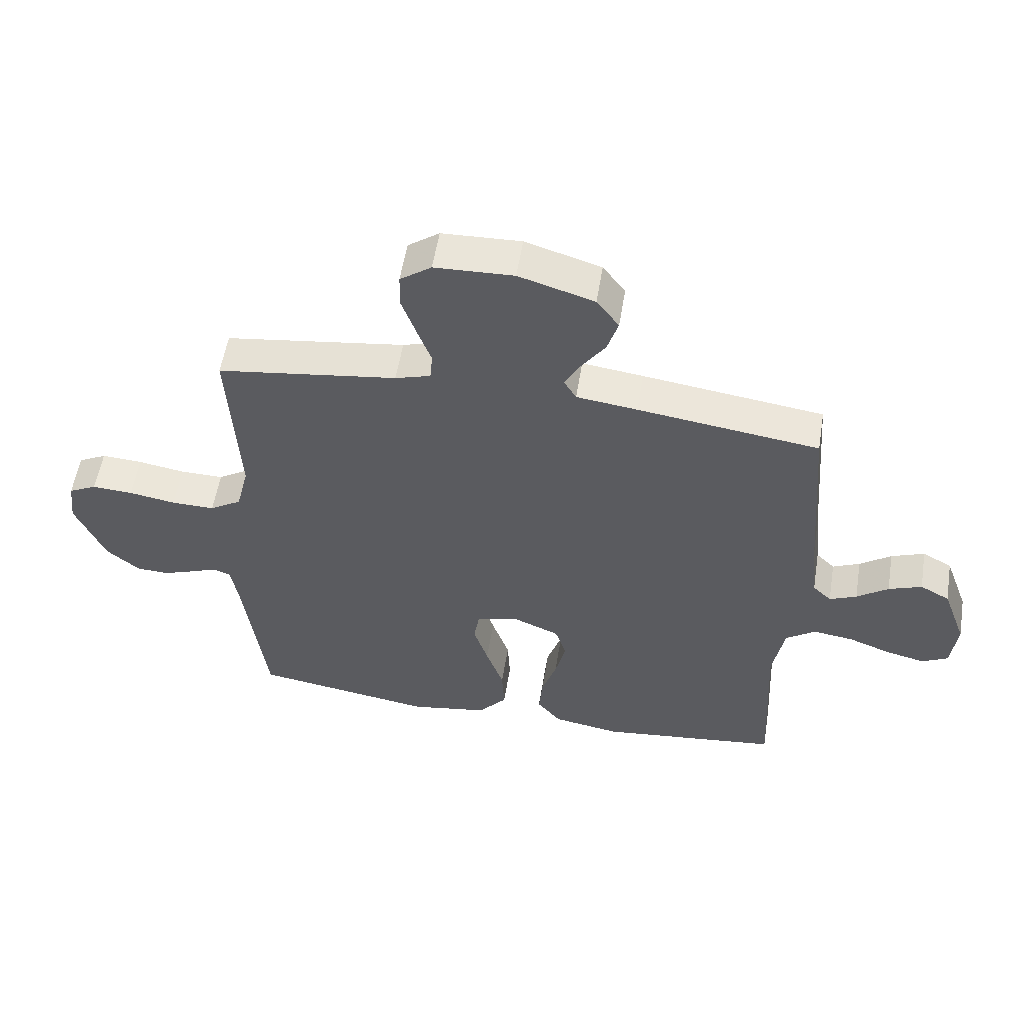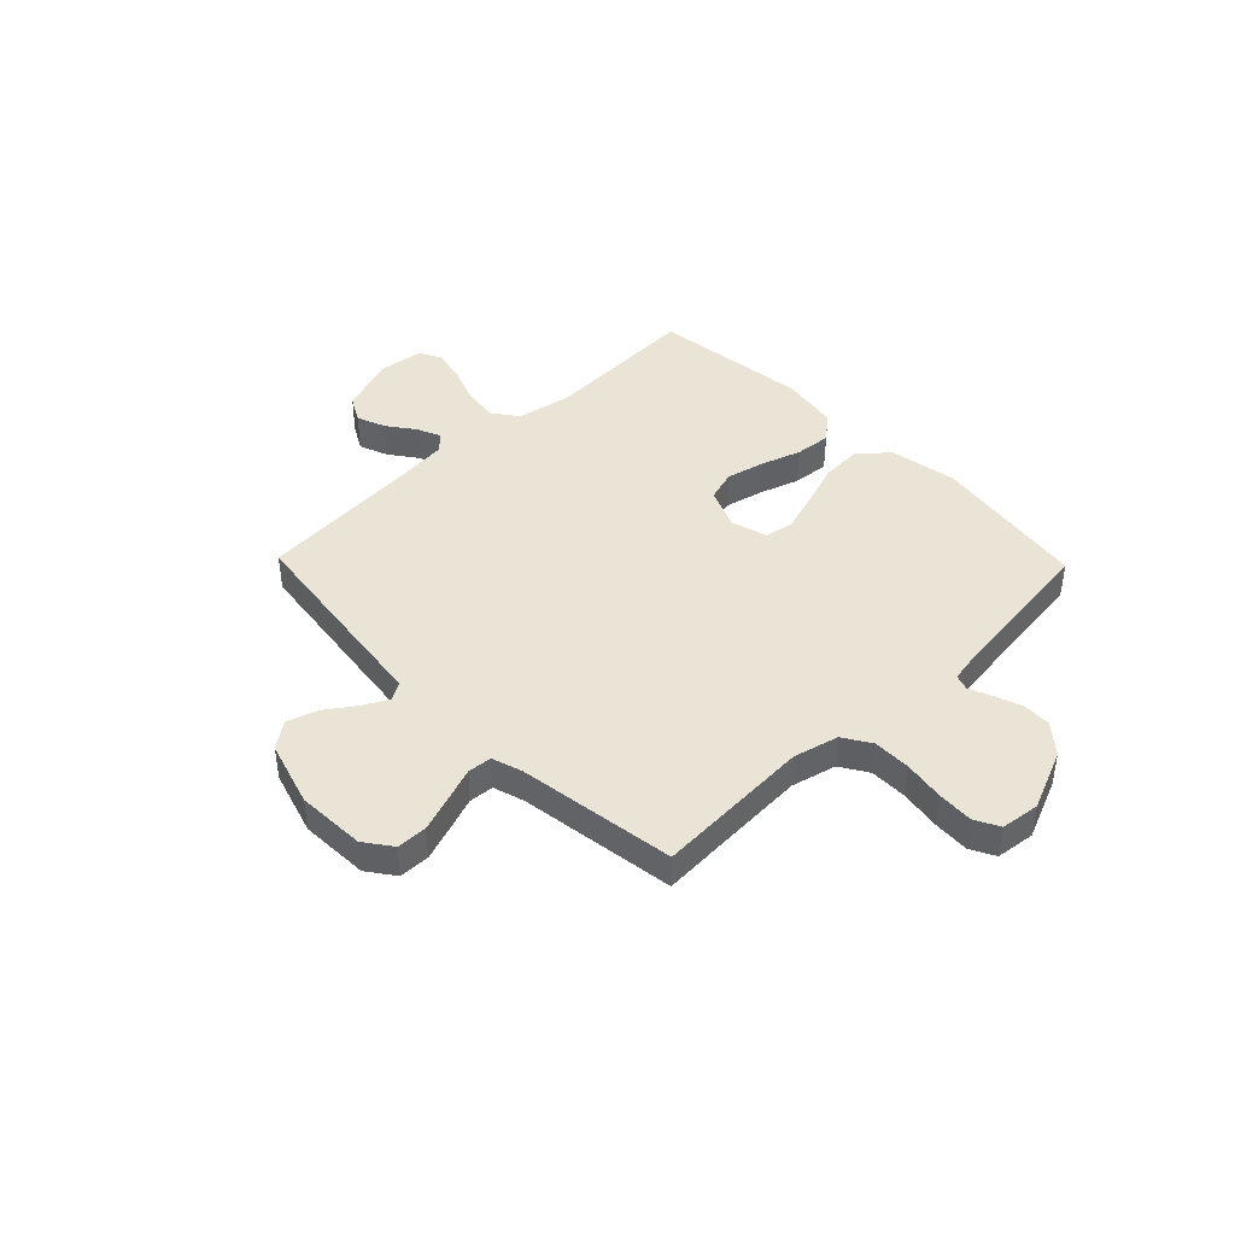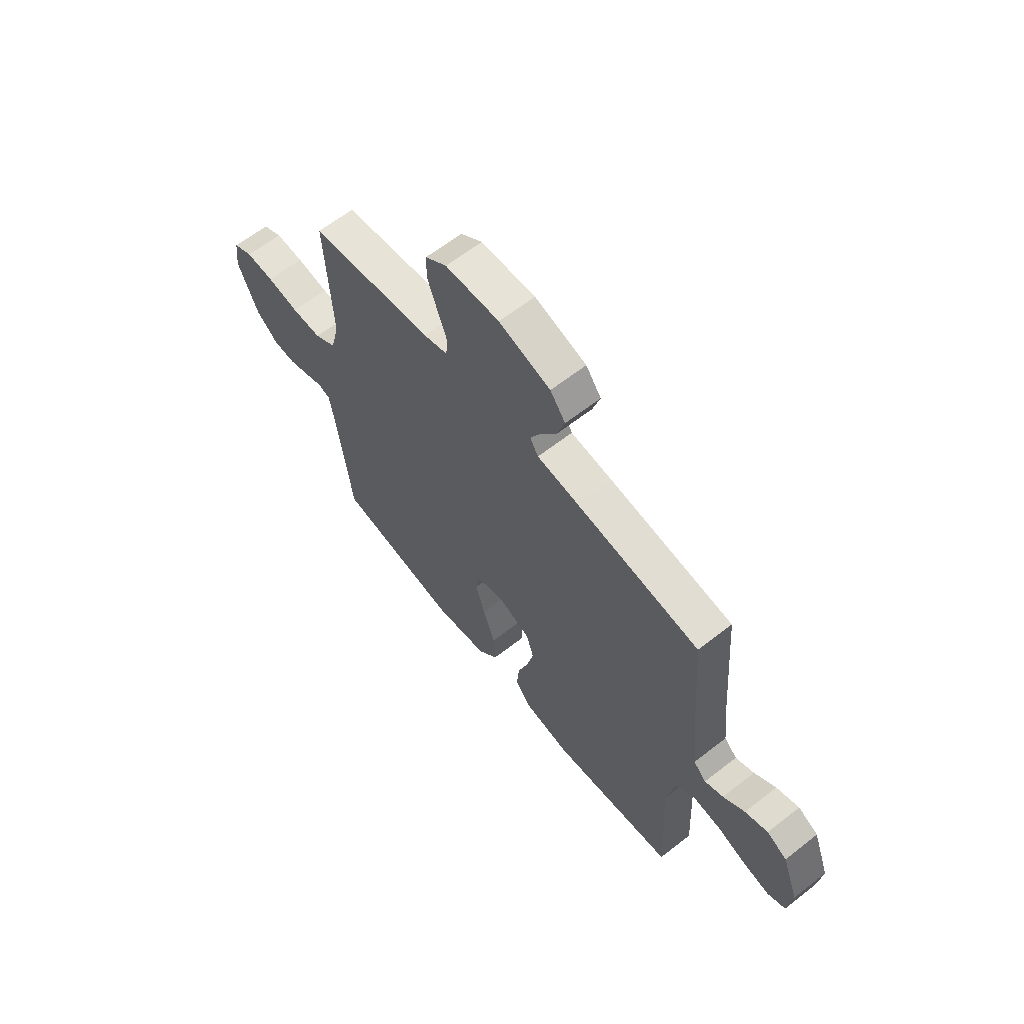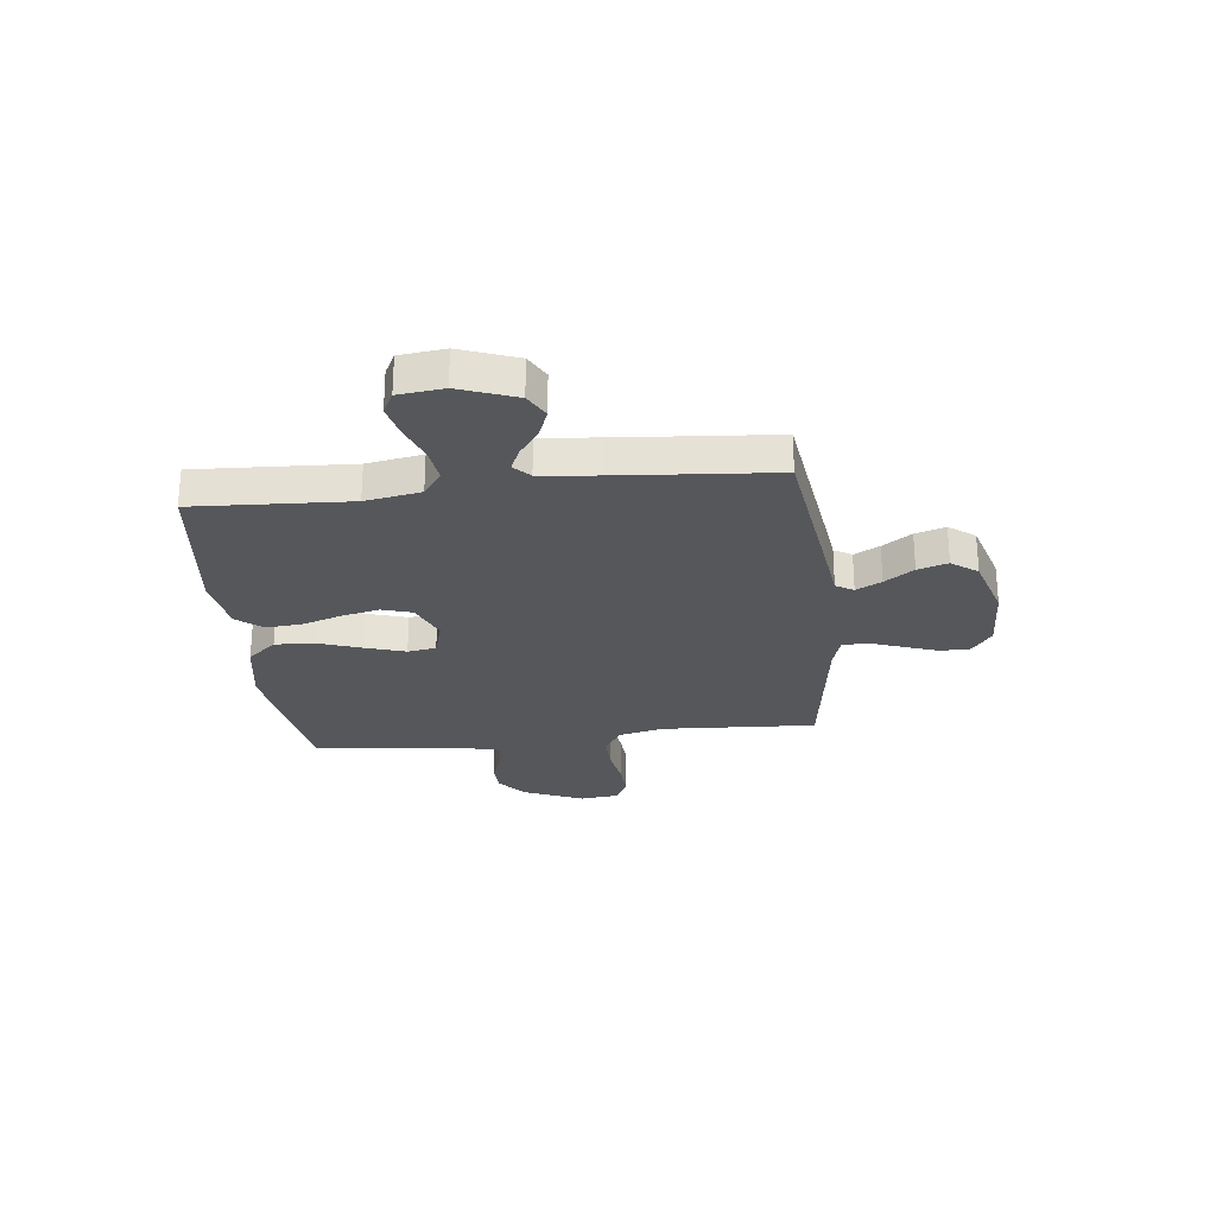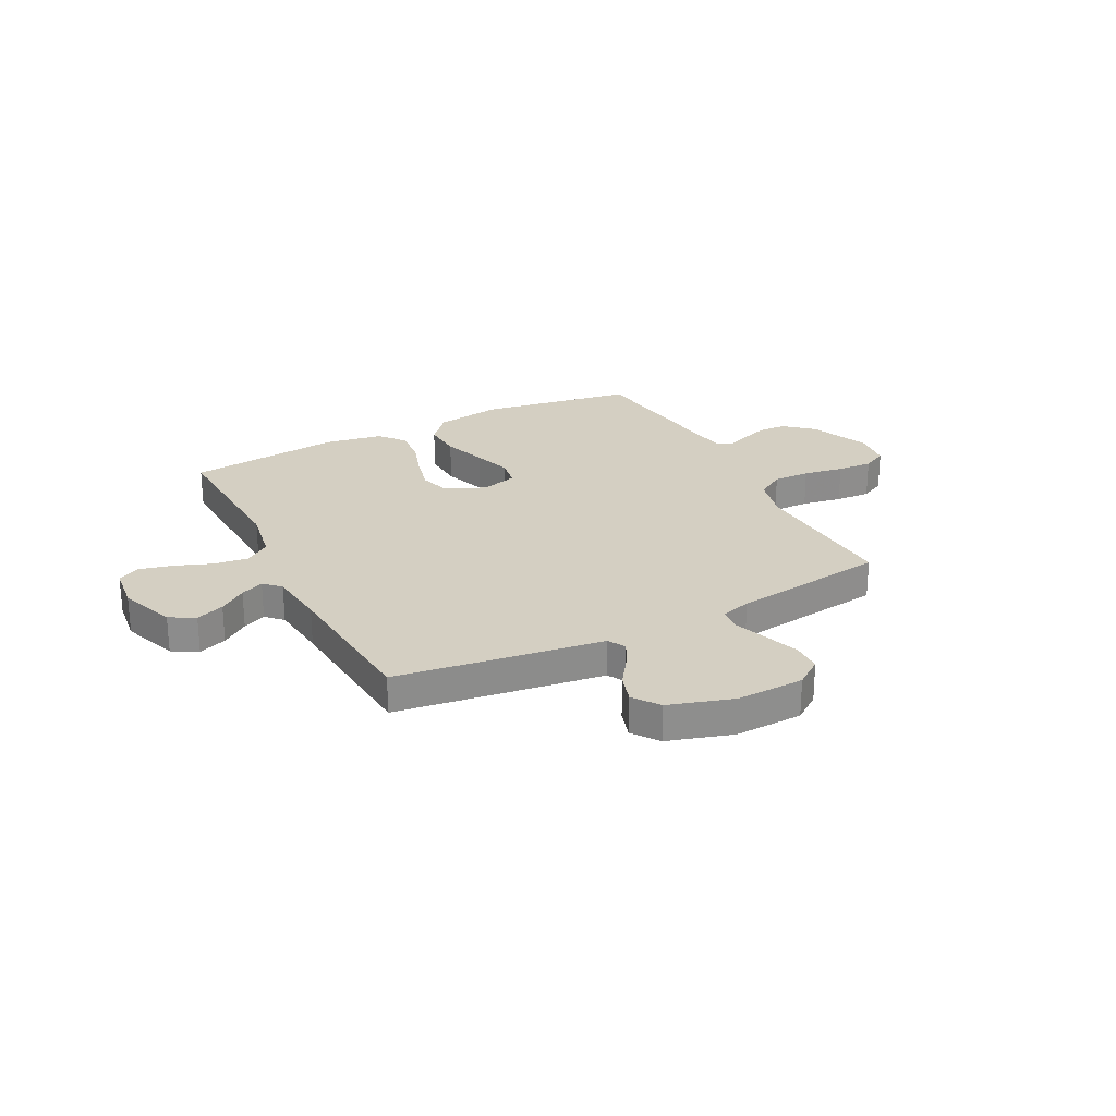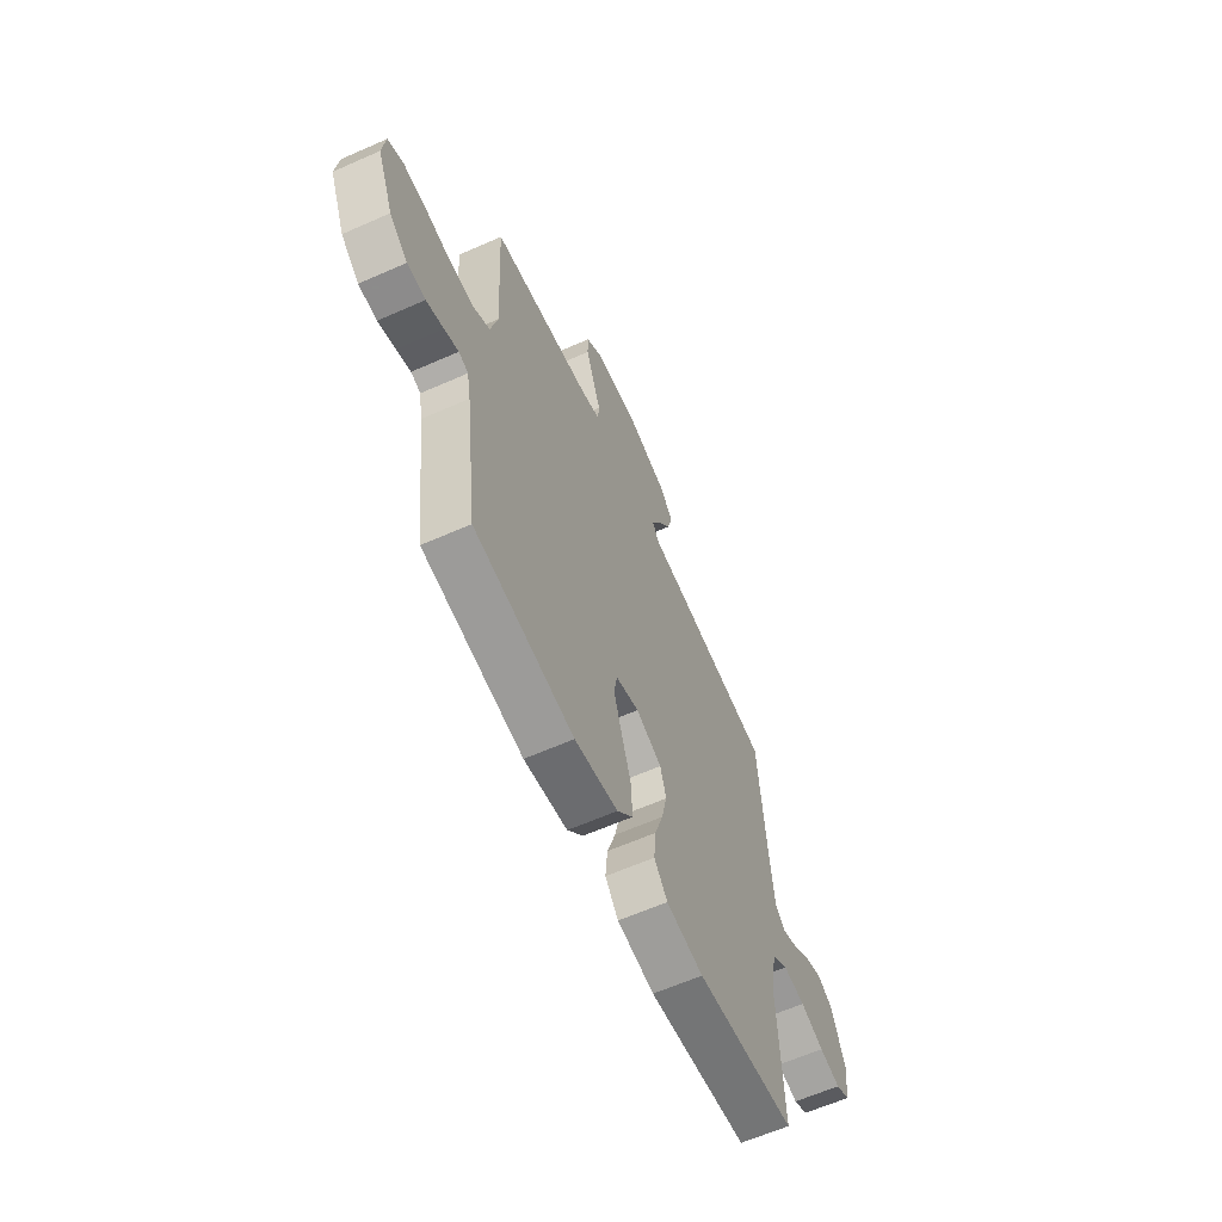
<metadata>
{"format":"obj","ext":"obj","renderer":"f3d","projection":"perspective","resolution":1024,"background":"white","views":[{"elev":55.7,"azim":-170.8,"up":"+Z"},{"elev":42.5,"azim":45.9,"up":"+Y"},{"elev":62.9,"azim":-128.4,"up":"+Z"},{"elev":-26.6,"azim":-83.6,"up":"+Y"},{"elev":25.6,"azim":-27.1,"up":"+Y"},{"elev":-62.2,"azim":114.2,"up":"+Z"}]}
</metadata>
<code>
v 0.5 0.07 0.5
v 0.484 0.07 0.2
v 0.505 0.07 0.114
v 0.558 0.07 0.081
v 0.63 0.07 0.082
v 0.708 0.07 0.095
v 0.776 0.07 0.099
v 0.823 0.07 0.075
v 0.832 0.07 0
v 0.783 0.07 -0.116
v 0.728 0.07 -0.163
v 0.673 0.07 -0.165
v 0.621 0.07 -0.146
v 0.578 0.07 -0.129
v 0.549 0.07 -0.139
v 0.538 0.07 -0.2
v 0.5 0.07 -0.5
v 0.2 0.07 -0.547
v 0.07 0.07 -0.525
v 0.022 0.07 -0.469
v 0.026 0.07 -0.392
v 0.055 0.07 -0.308
v 0.079 0.07 -0.232
v 0.07 0.07 -0.177
v 0 0.07 -0.157
v -0.078 0.07 -0.19
v -0.096 0.07 -0.249
v -0.079 0.07 -0.322
v -0.054 0.07 -0.398
v -0.048 0.07 -0.467
v -0.088 0.07 -0.516
v -0.2 0.07 -0.535
v -0.5 0.07 -0.5
v -0.485 0.07 -0.2
v -0.504 0.07 -0.093
v -0.553 0.07 -0.058
v -0.62 0.07 -0.067
v -0.691 0.07 -0.094
v -0.755 0.07 -0.109
v -0.798 0.07 -0.087
v -0.808 0.07 0
v -0.768 0.07 0.109
v -0.719 0.07 0.136
v -0.664 0.07 0.115
v -0.612 0.07 0.077
v -0.567 0.07 0.057
v -0.536 0.07 0.087
v -0.524 0.07 0.2
v -0.5 0.07 0.5
v -0.2 0.07 0.541
v -0.099 0.07 0.554
v -0.079 0.07 0.588
v -0.105 0.07 0.637
v -0.144 0.07 0.693
v -0.162 0.07 0.751
v -0.125 0.07 0.801
v 0 0.07 0.839
v 0.131 0.07 0.834
v 0.183 0.07 0.796
v 0.184 0.07 0.738
v 0.16 0.07 0.67
v 0.137 0.07 0.607
v 0.141 0.07 0.56
v 0.2 0.07 0.542
v 0.5 0 0.5
v 0.484 0 0.2
v 0.505 0 0.114
v 0.558 0 0.081
v 0.63 0 0.082
v 0.708 0 0.095
v 0.776 0 0.099
v 0.823 0 0.075
v 0.832 0 0
v 0.783 0 -0.116
v 0.728 0 -0.163
v 0.673 0 -0.165
v 0.621 0 -0.146
v 0.578 0 -0.129
v 0.549 0 -0.139
v 0.538 0 -0.2
v 0.5 0 -0.5
v 0.2 0 -0.547
v 0.07 0 -0.525
v 0.022 0 -0.469
v 0.026 0 -0.392
v 0.055 0 -0.308
v 0.079 0 -0.232
v 0.07 0 -0.177
v 0 0 -0.157
v -0.078 0 -0.19
v -0.096 0 -0.249
v -0.079 0 -0.322
v -0.054 0 -0.398
v -0.048 0 -0.467
v -0.088 0 -0.516
v -0.2 0 -0.535
v -0.5 0 -0.5
v -0.485 0 -0.2
v -0.504 0 -0.093
v -0.553 0 -0.058
v -0.62 0 -0.067
v -0.691 0 -0.094
v -0.755 0 -0.109
v -0.798 0 -0.087
v -0.808 0 0
v -0.768 0 0.109
v -0.719 0 0.136
v -0.664 0 0.115
v -0.612 0 0.077
v -0.567 0 0.057
v -0.536 0 0.087
v -0.524 0 0.2
v -0.5 0 0.5
v -0.2 0 0.541
v -0.099 0 0.554
v -0.079 0 0.588
v -0.105 0 0.637
v -0.144 0 0.693
v -0.162 0 0.751
v -0.125 0 0.801
v 0 0 0.839
v 0.131 0 0.834
v 0.183 0 0.796
v 0.184 0 0.738
v 0.16 0 0.67
v 0.137 0 0.607
v 0.141 0 0.56
v 0.2 0 0.542
f 59 60 61 62
f 57 58 59 62
f 57 62 63
f 56 57 63
f 53 54 55 56
f 52 53 56 63
f 51 52 63 64
f 48 49 50 51
f 47 48 51 64
f 42 43 44 45
f 42 45 46
f 41 42 46
f 40 41 46
f 37 38 39 40
f 36 37 40 46
f 35 36 46 47
f 31 32 33 34
f 31 34 35
f 28 29 30 31
f 27 28 31 35
f 26 27 35 47
f 19 20 21 22
f 19 22 23
f 16 17 18 19
f 15 16 19 23
f 14 15 23 24
f 12 13 14
f 11 12 14
f 10 11 14
f 9 10 14
f 5 6 7 8
f 4 5 8 9
f 47 64 1 2
f 25 26 47 2
f 24 25 2 3
f 4 9 14 24
f 3 4 24
f 126 125 124 123
f 126 123 122 121
f 127 126 121
f 127 121 120
f 120 119 118 117
f 127 120 117 116
f 128 127 116 115
f 115 114 113 112
f 128 115 112 111
f 109 108 107 106
f 110 109 106
f 110 106 105
f 110 105 104
f 104 103 102 101
f 110 104 101 100
f 111 110 100 99
f 98 97 96 95
f 99 98 95
f 95 94 93 92
f 99 95 92 91
f 111 99 91 90
f 86 85 84 83
f 87 86 83
f 83 82 81 80
f 87 83 80 79
f 88 87 79 78
f 78 77 76
f 78 76 75
f 78 75 74
f 78 74 73
f 72 71 70 69
f 73 72 69 68
f 66 65 128 111
f 66 111 90 89
f 67 66 89 88
f 88 78 73 68
f 88 68 67
f 1 65 66 2
f 2 66 67 3
f 3 67 68 4
f 4 68 69 5
f 5 69 70 6
f 6 70 71 7
f 7 71 72 8
f 8 72 73 9
f 9 73 74 10
f 10 74 75 11
f 11 75 76 12
f 12 76 77 13
f 13 77 78 14
f 14 78 79 15
f 15 79 80 16
f 16 80 81 17
f 17 81 82 18
f 18 82 83 19
f 19 83 84 20
f 20 84 85 21
f 21 85 86 22
f 22 86 87 23
f 23 87 88 24
f 24 88 89 25
f 25 89 90 26
f 26 90 91 27
f 27 91 92 28
f 28 92 93 29
f 29 93 94 30
f 30 94 95 31
f 31 95 96 32
f 32 96 97 33
f 33 97 98 34
f 34 98 99 35
f 35 99 100 36
f 36 100 101 37
f 37 101 102 38
f 38 102 103 39
f 39 103 104 40
f 40 104 105 41
f 41 105 106 42
f 42 106 107 43
f 43 107 108 44
f 44 108 109 45
f 45 109 110 46
f 46 110 111 47
f 47 111 112 48
f 48 112 113 49
f 49 113 114 50
f 50 114 115 51
f 51 115 116 52
f 52 116 117 53
f 53 117 118 54
f 54 118 119 55
f 55 119 120 56
f 56 120 121 57
f 57 121 122 58
f 58 122 123 59
f 59 123 124 60
f 60 124 125 61
f 61 125 126 62
f 62 126 127 63
f 63 127 128 64
f 64 128 65 1

</code>
